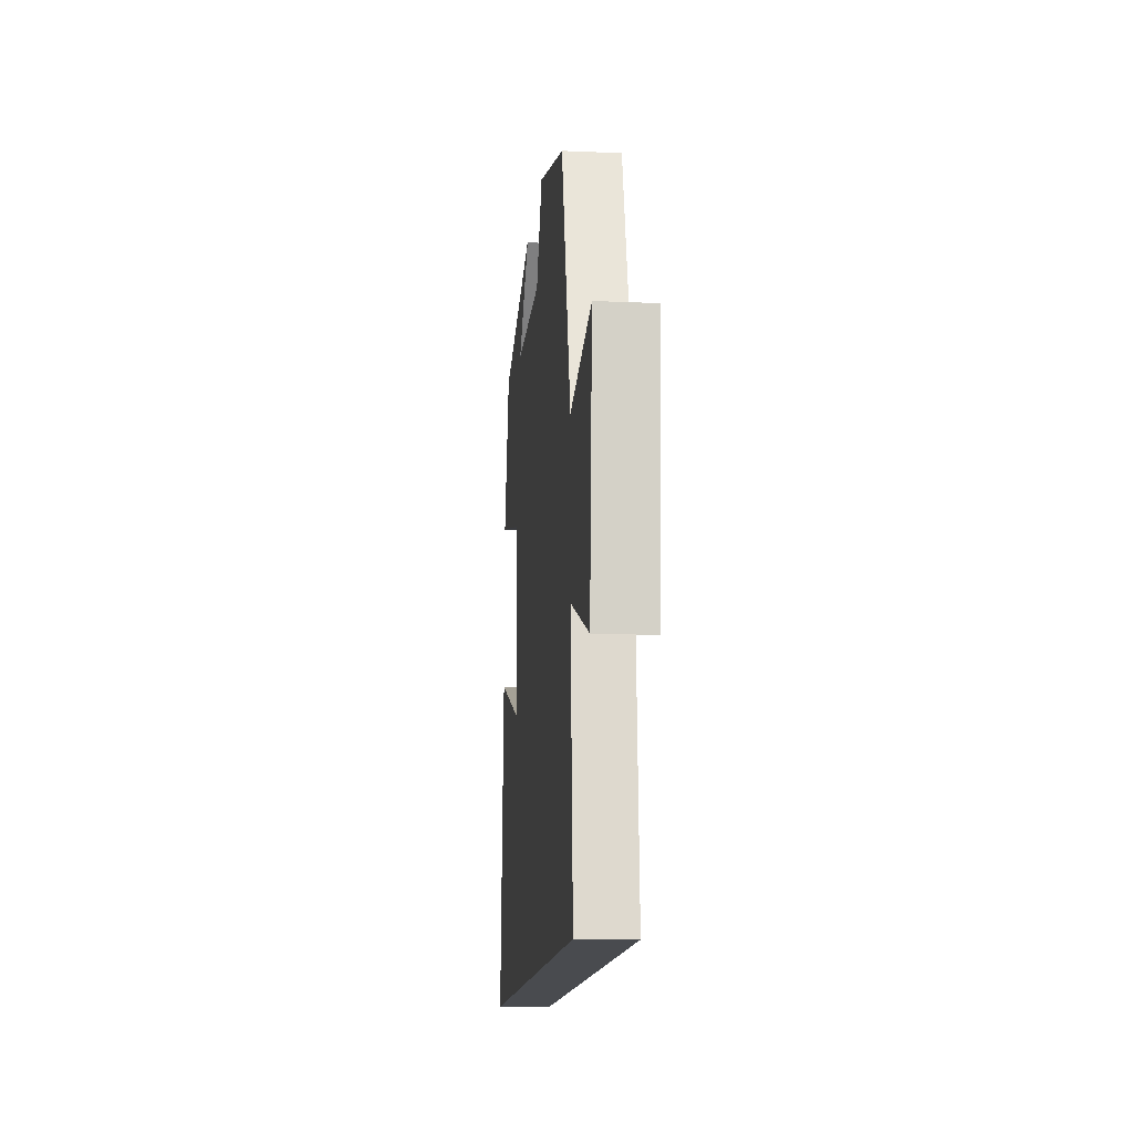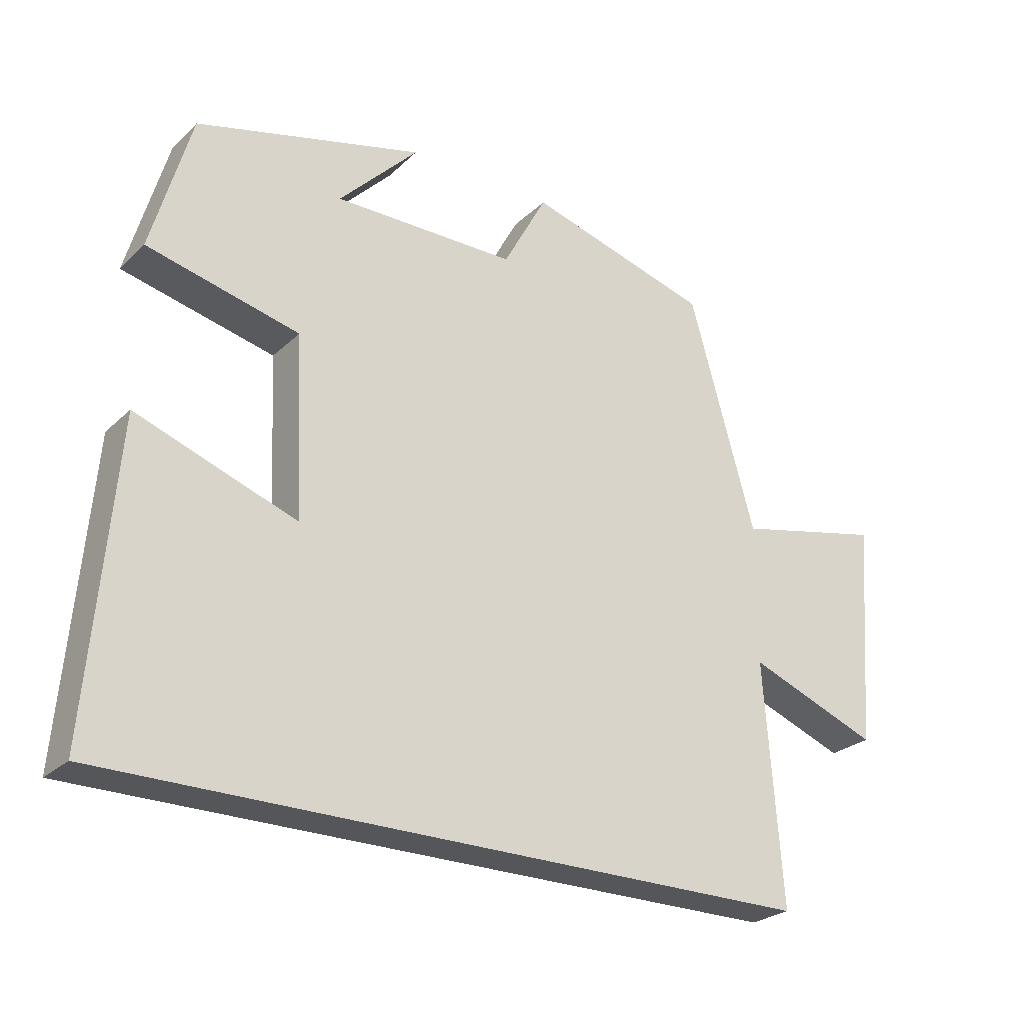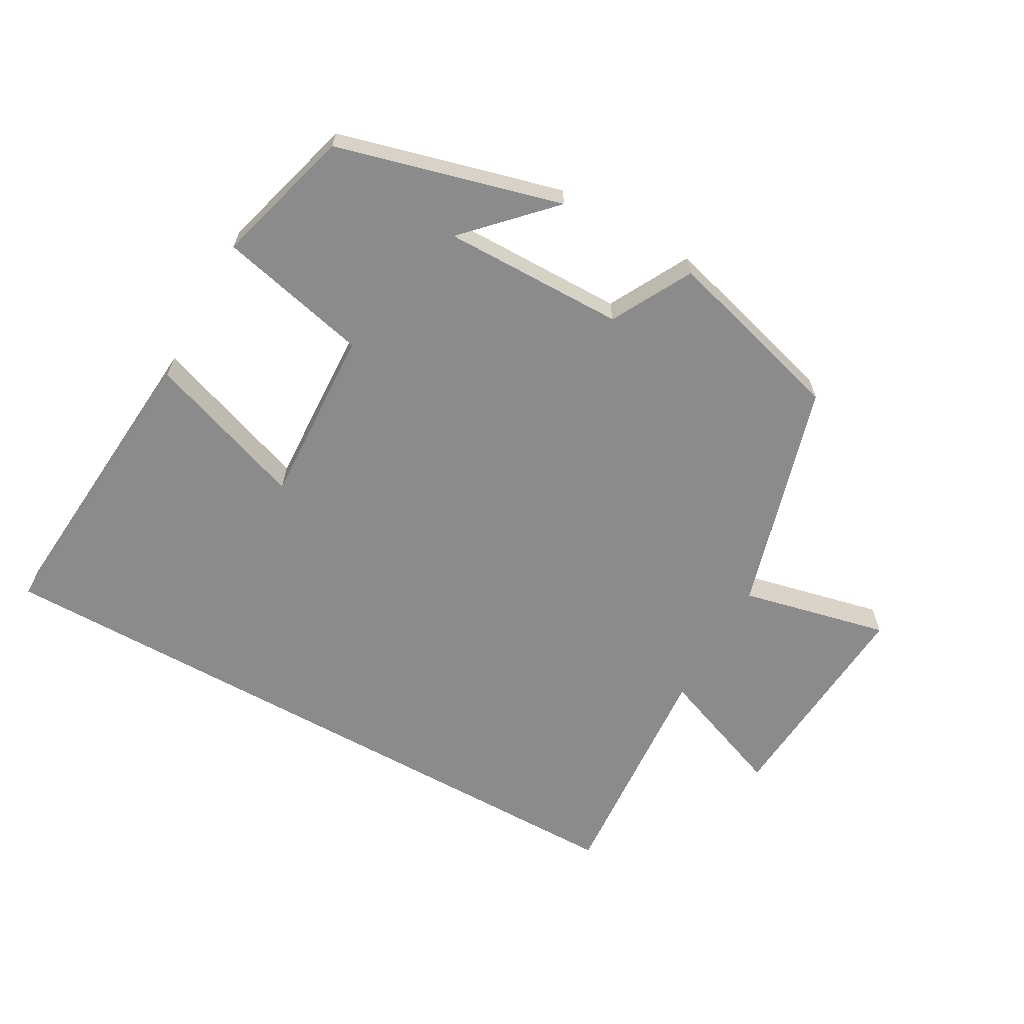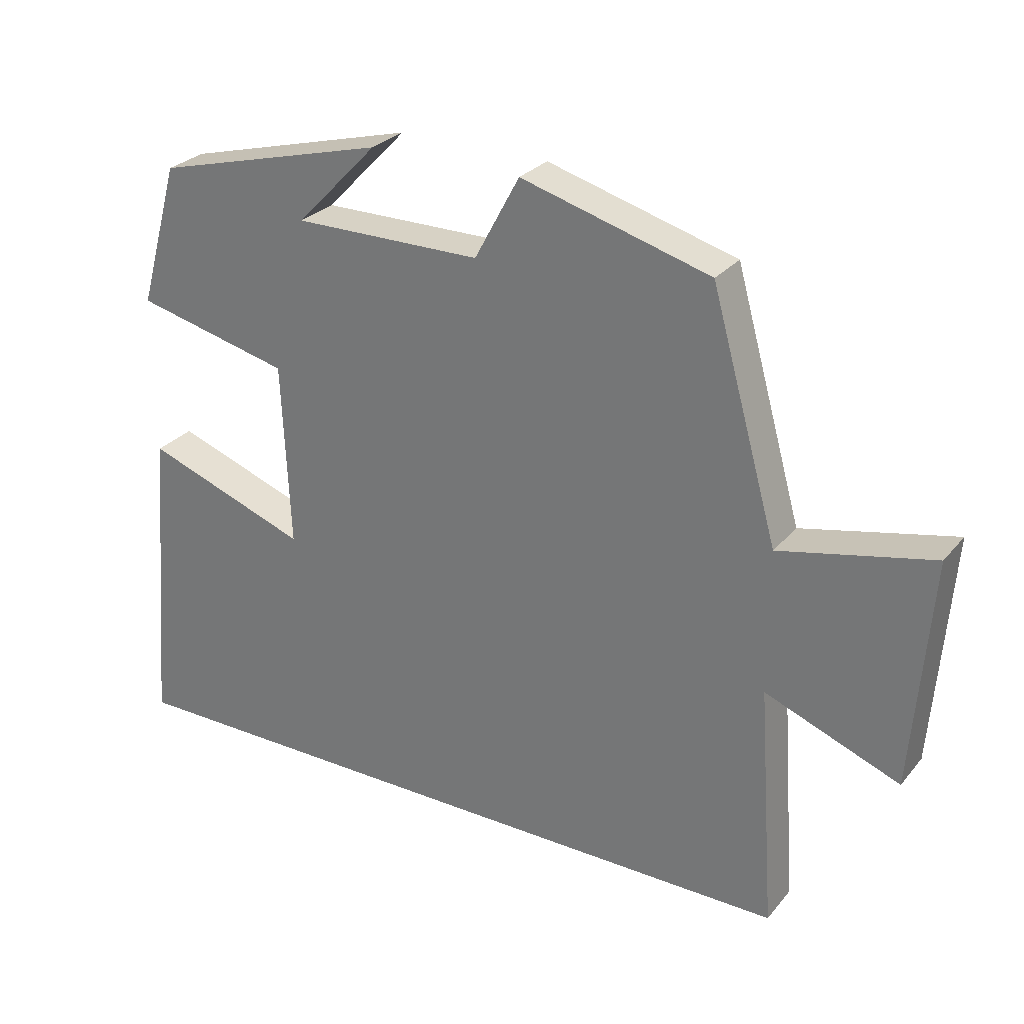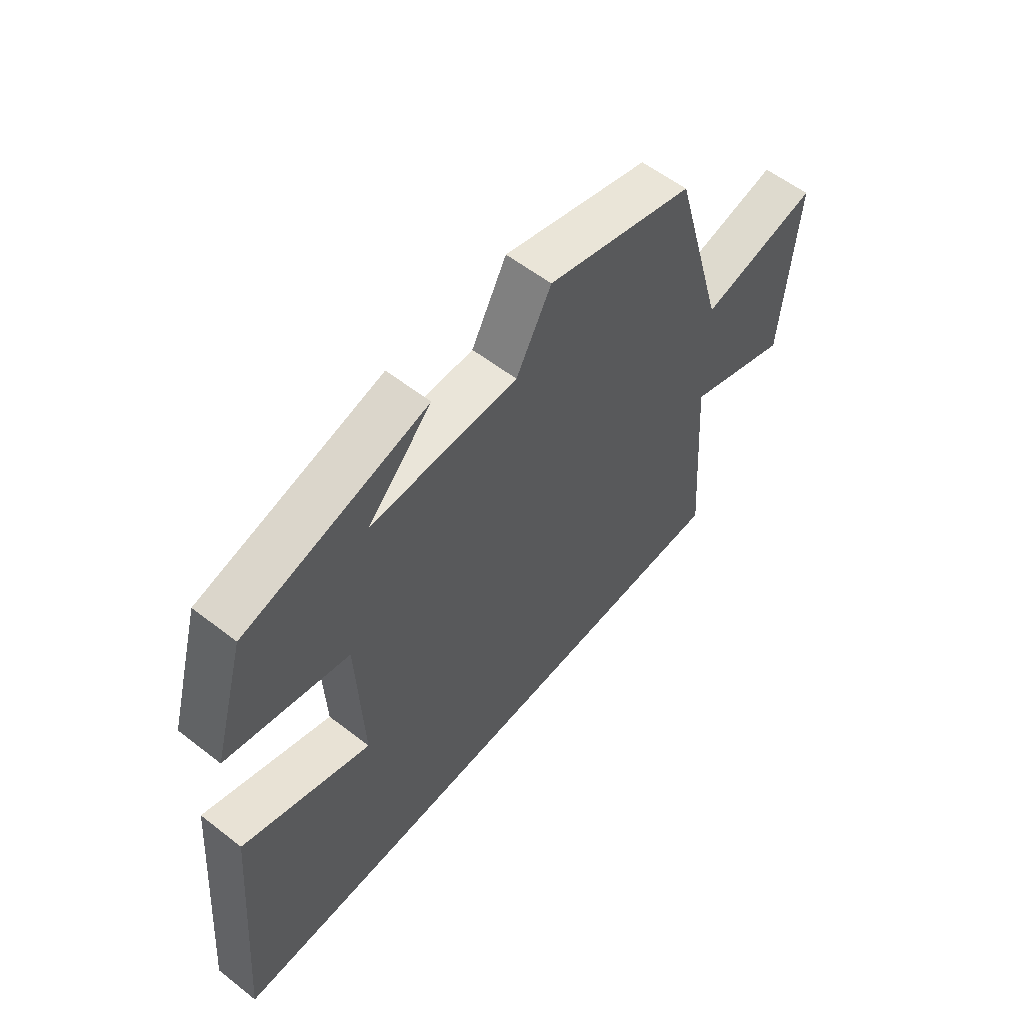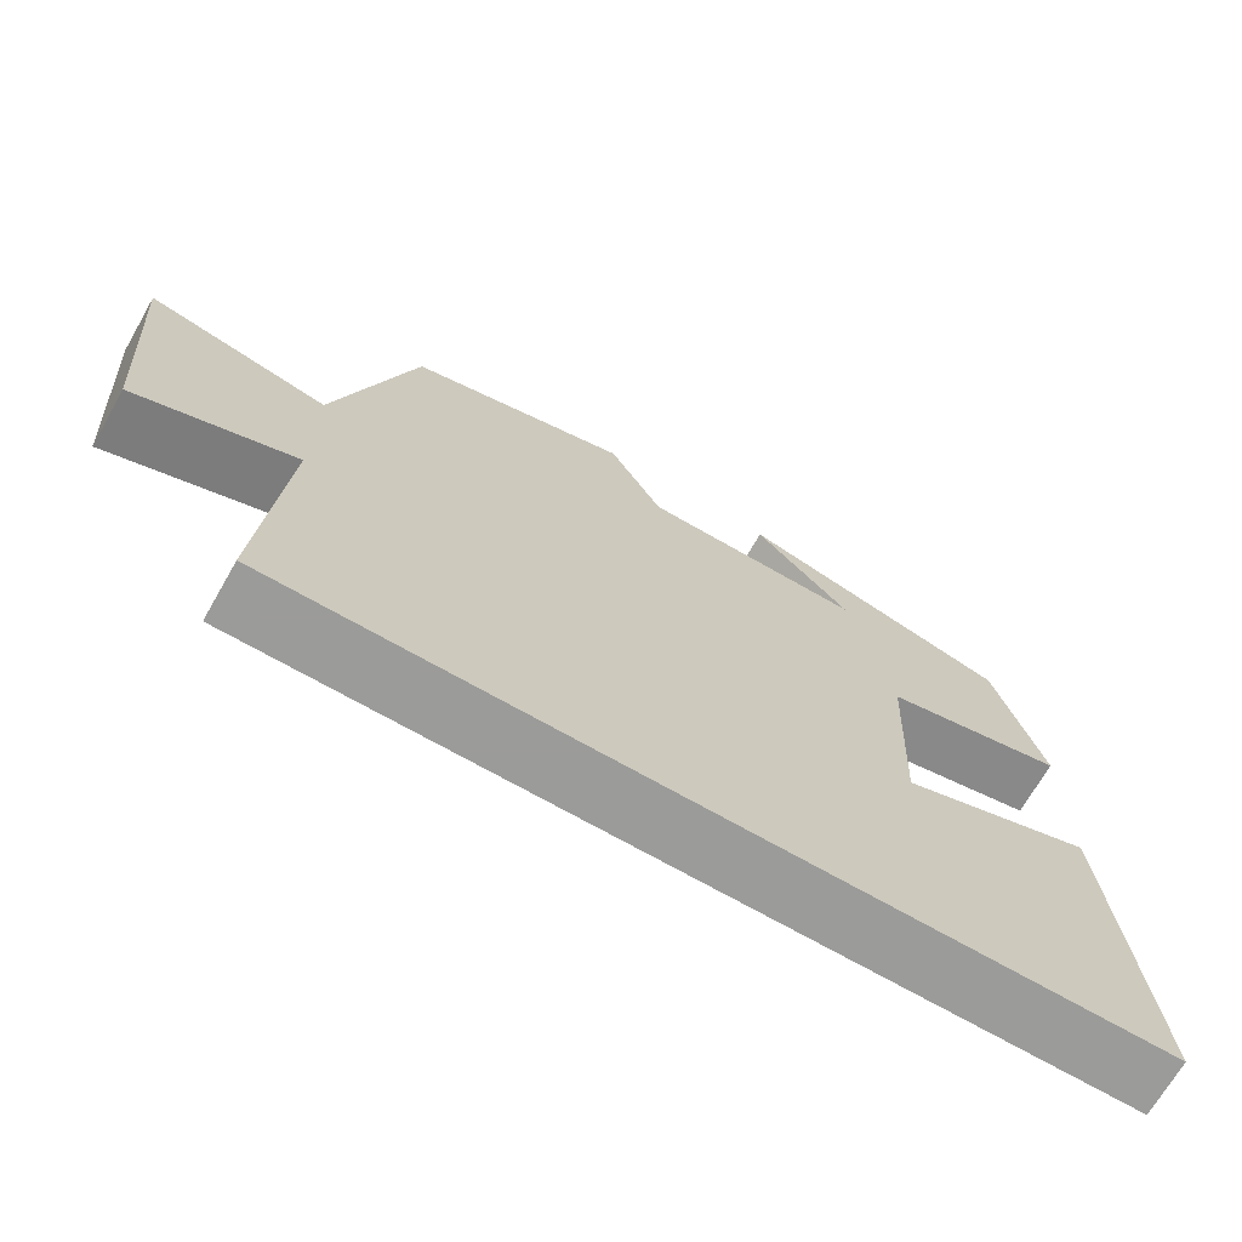
<metadata>
{"format":"obj","ext":"obj","renderer":"f3d","projection":"perspective","resolution":1024,"background":"white","views":[{"elev":-13.7,"azim":84.5,"up":"+Z"},{"elev":-25.9,"azim":-34.8,"up":"+Z"},{"elev":-63.8,"azim":-29.2,"up":"+Y"},{"elev":27.9,"azim":31.1,"up":"+Z"},{"elev":57.3,"azim":-51.0,"up":"+Z"},{"elev":-69.6,"azim":150.1,"up":"+Z"}]}
</metadata>
<code>
v -0.539 0.07 -0.5
v -0.5 0.07 -0.039
v -0.259 0.07 -0.125
v -0.271 0.07 0.145
v -0.5 0.07 0.199
v -0.44 0.07 0.41
v -0.098 0.07 0.5
v -0.218 0.07 0.376
v 0.058 0.07 0.378
v 0.124 0.07 0.5
v 0.401 0.07 0.422
v 0.5 0.07 0.072
v 0.724 0.07 0.122
v 0.698 0.07 -0.216
v 0.5 0.07 -0.14
v 0.526 0.07 -0.5
v -0.539 0 -0.5
v -0.5 0 -0.039
v -0.259 0 -0.125
v -0.271 0 0.145
v -0.5 0 0.199
v -0.44 0 0.41
v -0.098 0 0.5
v -0.218 0 0.376
v 0.058 0 0.378
v 0.124 0 0.5
v 0.401 0 0.422
v 0.5 0 0.072
v 0.724 0 0.122
v 0.698 0 -0.216
v 0.5 0 -0.14
v 0.526 0 -0.5
f 15 16 1
f 12 13 14 15
f 9 10 11 12
f 8 9 12 15
f 5 6 7 8
f 4 5 8
f 3 4 8 15
f 1 2 3
f 1 3 15
f 17 32 31
f 31 30 29 28
f 28 27 26 25
f 31 28 25 24
f 24 23 22 21
f 24 21 20
f 31 24 20 19
f 19 18 17
f 31 19 17
f 1 17 18 2
f 2 18 19 3
f 3 19 20 4
f 4 20 21 5
f 5 21 22 6
f 6 22 23 7
f 7 23 24 8
f 8 24 25 9
f 9 25 26 10
f 10 26 27 11
f 11 27 28 12
f 12 28 29 13
f 13 29 30 14
f 14 30 31 15
f 15 31 32 16
f 16 32 17 1

</code>
